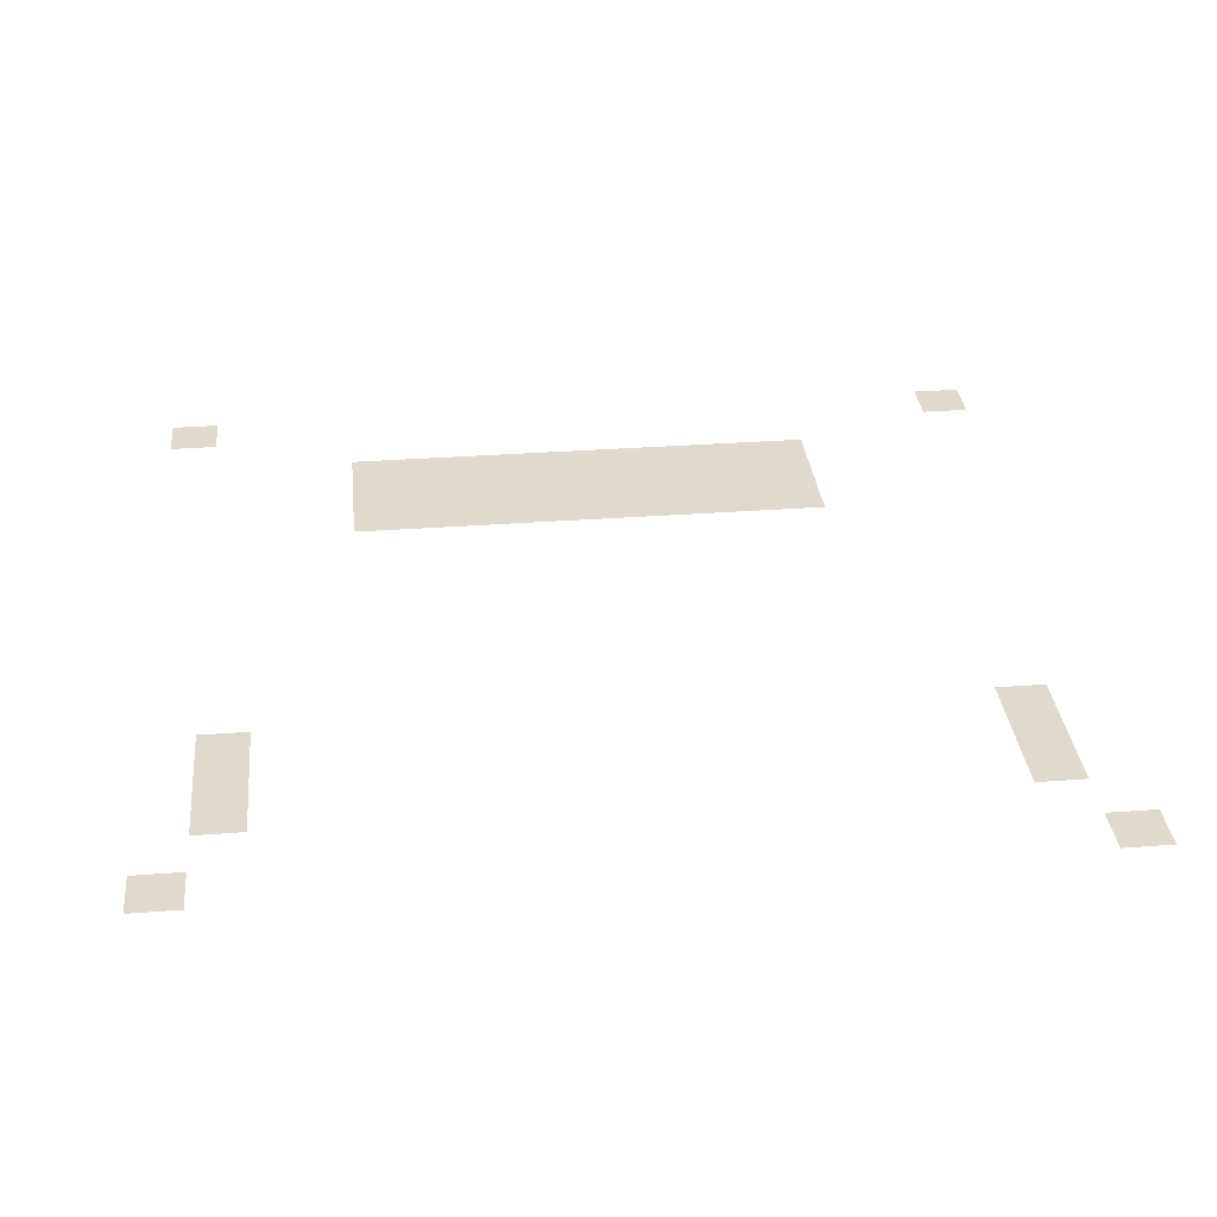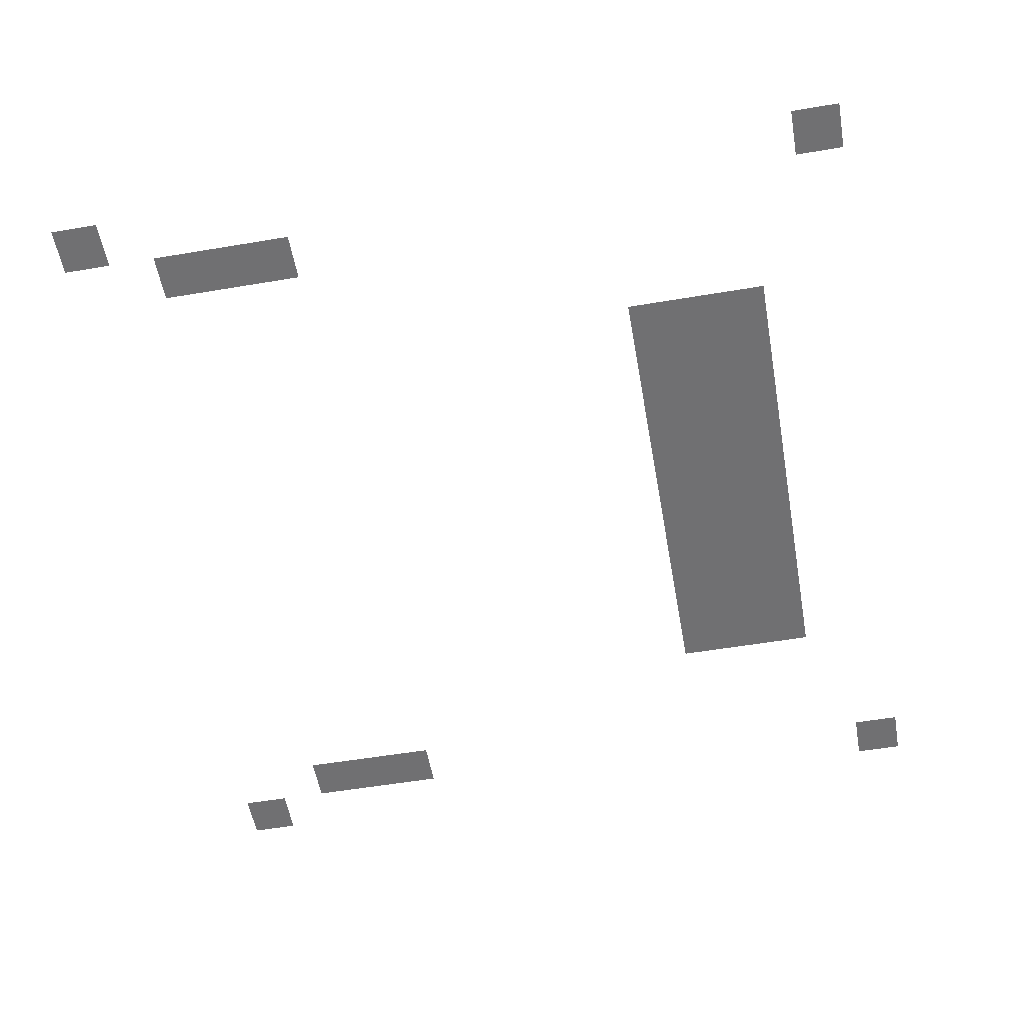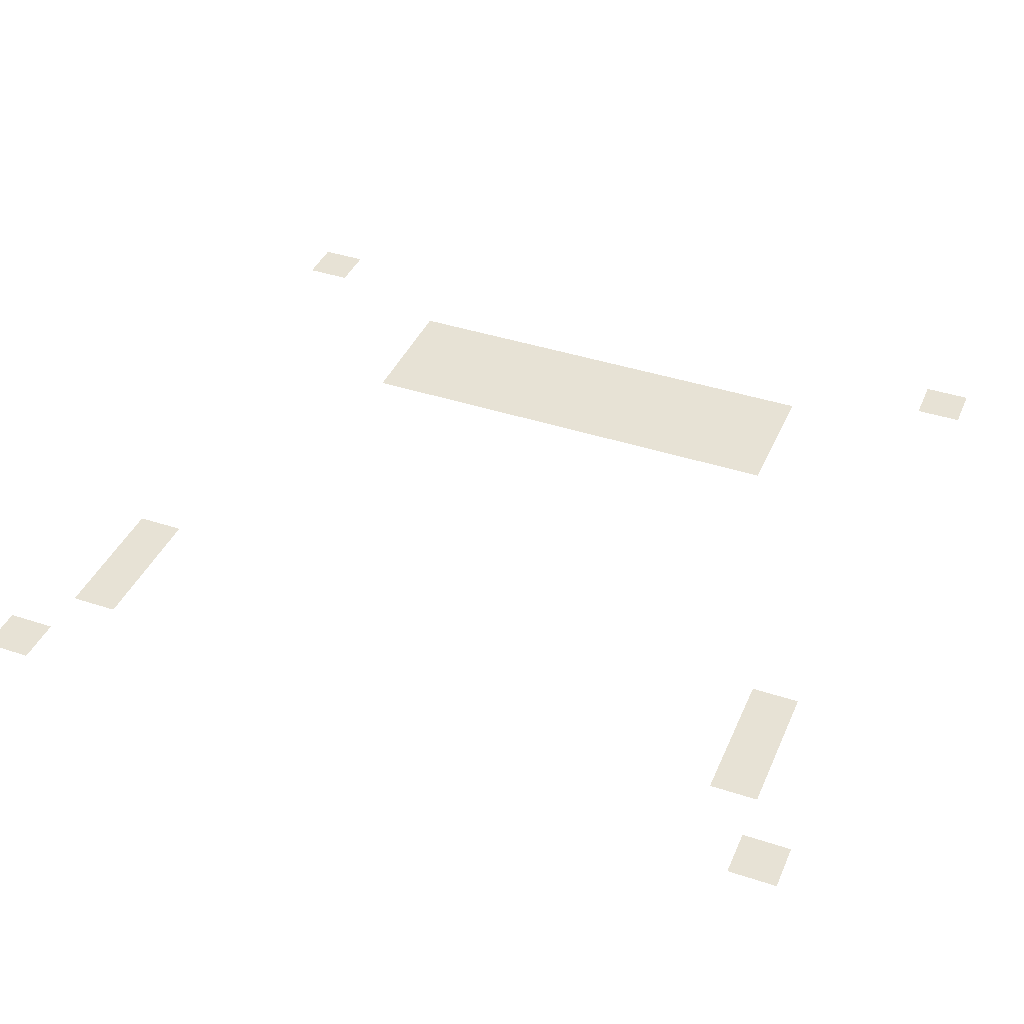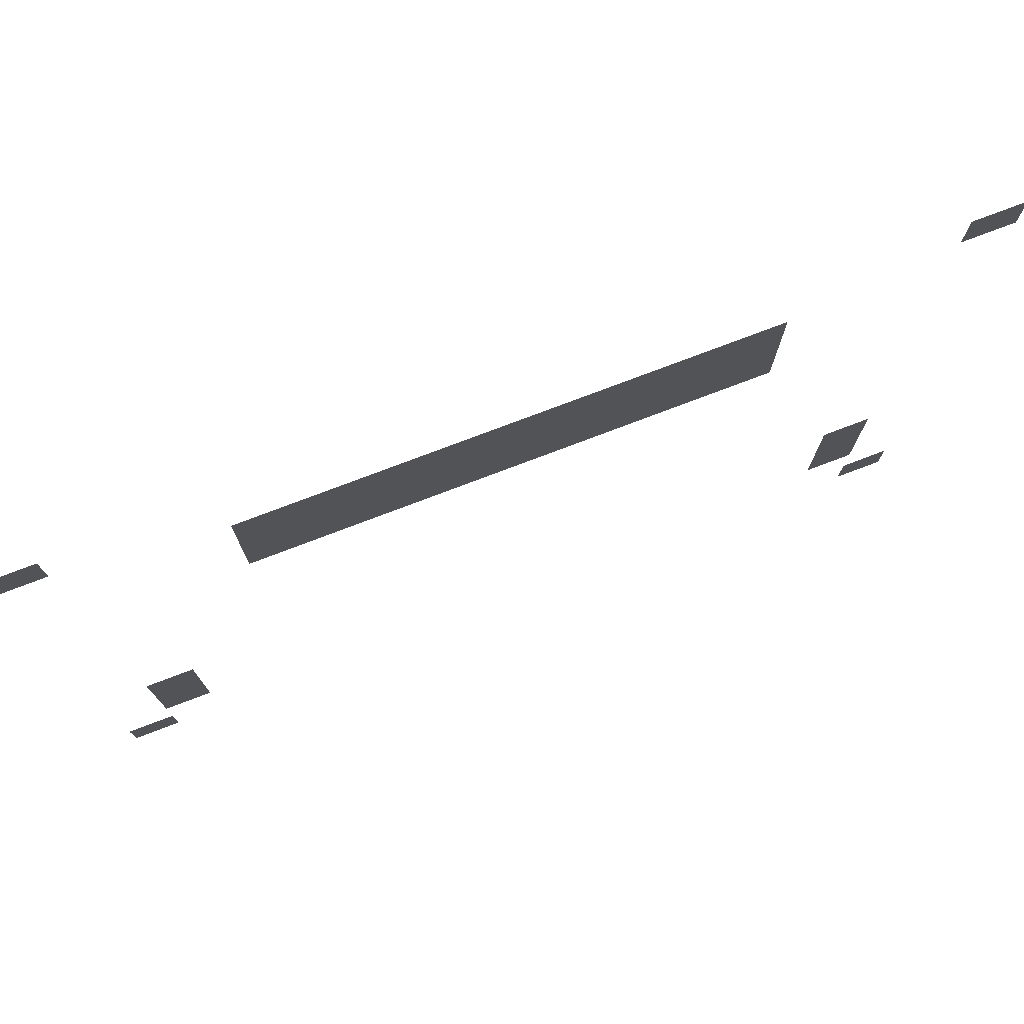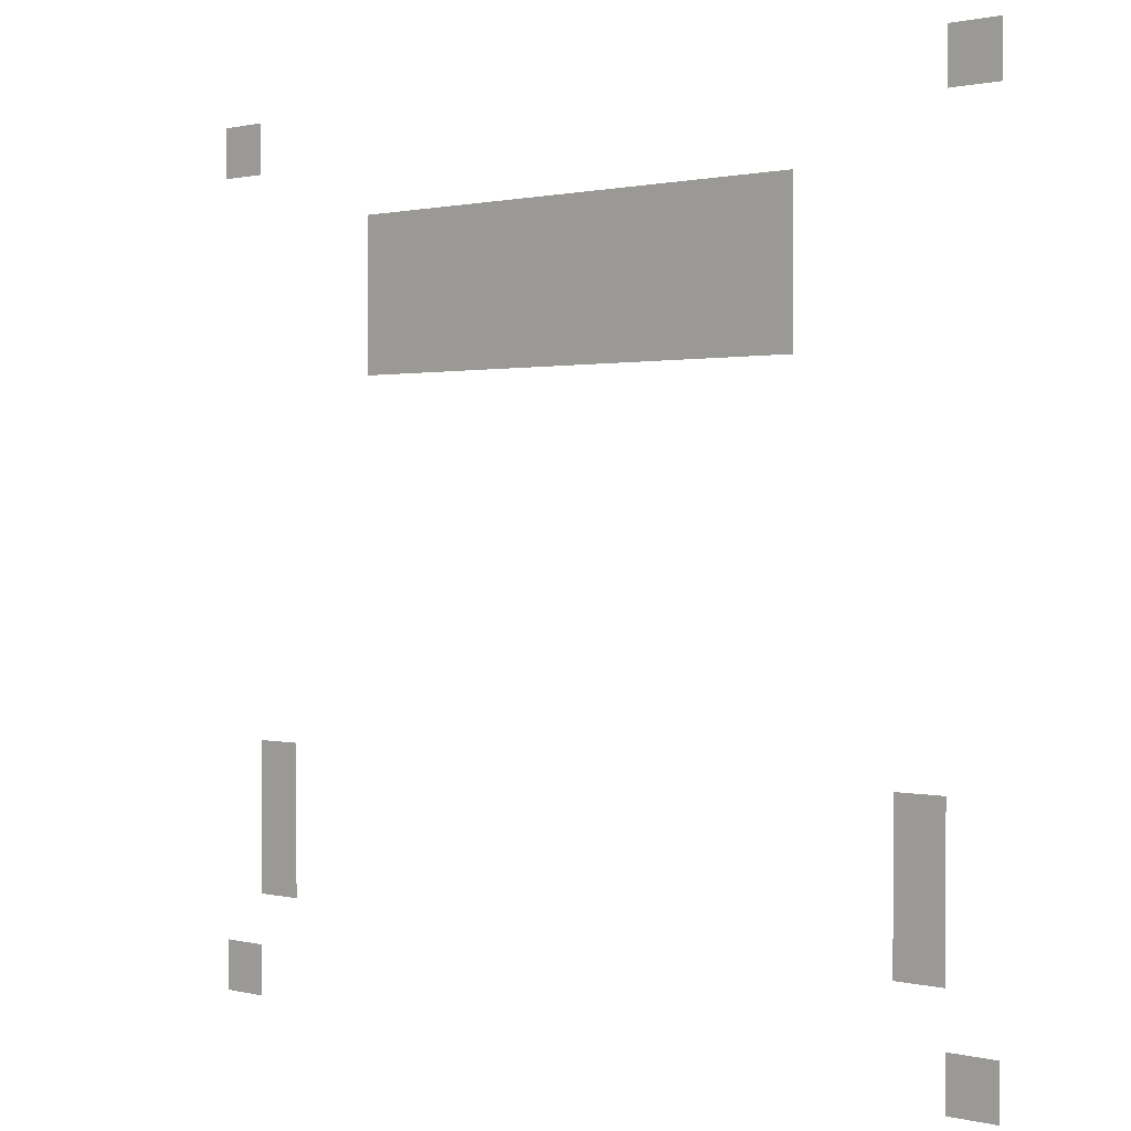
<metadata>
{"format":"obj","ext":"obj","renderer":"f3d","projection":"perspective","resolution":1024,"background":"white","views":[{"elev":32.8,"azim":-5.9,"up":"+Z"},{"elev":-55.0,"azim":100.1,"up":"+Z"},{"elev":40.2,"azim":22.1,"up":"+Z"},{"elev":76.7,"azim":159.2,"up":"+Y"},{"elev":1.0,"azim":-137.8,"up":"+Y"}]}
</metadata>
<code>
v -16 -48 0
v -32 -48 0
v -32 -32 0
v -16 -32 0
v -288 -48 0
v -304 -48 0
v -304 -32 0
v -288 -32 0
v -80 -80 0
v -96 -80 0
v -96 -64 0
v -80 -64 0
v -96 -80 0
v -112 -80 0
v -112 -64 0
v -96 -64 0
v -112 -80 0
v -128 -80 0
v -128 -64 0
v -112 -64 0
v -128 -80 0
v -144 -80 0
v -144 -64 0
v -128 -64 0
v -144 -80 0
v -160 -80 0
v -160 -64 0
v -144 -64 0
v -160 -80 0
v -176 -80 0
v -176 -64 0
v -160 -64 0
v -176 -80 0
v -192 -80 0
v -192 -64 0
v -176 -64 0
v -192 -80 0
v -208 -80 0
v -208 -64 0
v -192 -64 0
v -208 -80 0
v -224 -80 0
v -224 -64 0
v -208 -64 0
v -224 -80 0
v -240 -80 0
v -240 -64 0
v -224 -64 0
v -80 -96 0
v -96 -96 0
v -96 -80 0
v -80 -80 0
v -96 -96 0
v -112 -96 0
v -112 -80 0
v -96 -80 0
v -112 -96 0
v -128 -96 0
v -128 -80 0
v -112 -80 0
v -128 -96 0
v -144 -96 0
v -144 -80 0
v -128 -80 0
v -144 -96 0
v -160 -96 0
v -160 -80 0
v -144 -80 0
v -160 -96 0
v -176 -96 0
v -176 -80 0
v -160 -80 0
v -176 -96 0
v -192 -96 0
v -192 -80 0
v -176 -80 0
v -192 -96 0
v -208 -96 0
v -208 -80 0
v -192 -80 0
v -208 -96 0
v -224 -96 0
v -224 -80 0
v -208 -80 0
v -224 -96 0
v -240 -96 0
v -240 -80 0
v -224 -80 0
v -80 -112 0
v -96 -112 0
v -96 -96 0
v -80 -96 0
v -96 -112 0
v -112 -112 0
v -112 -96 0
v -96 -96 0
v -112 -112 0
v -128 -112 0
v -128 -96 0
v -112 -96 0
v -128 -112 0
v -144 -112 0
v -144 -96 0
v -128 -96 0
v -144 -112 0
v -160 -112 0
v -160 -96 0
v -144 -96 0
v -160 -112 0
v -176 -112 0
v -176 -96 0
v -160 -96 0
v -176 -112 0
v -192 -112 0
v -192 -96 0
v -176 -96 0
v -192 -112 0
v -208 -112 0
v -208 -96 0
v -192 -96 0
v -208 -112 0
v -224 -112 0
v -224 -96 0
v -208 -96 0
v -224 -112 0
v -240 -112 0
v -240 -96 0
v -224 -96 0
v -32 -240 0
v -48 -240 0
v -48 -224 0
v -32 -224 0
v -272 -240 0
v -288 -240 0
v -288 -224 0
v -272 -224 0
v -32 -256 0
v -48 -256 0
v -48 -240 0
v -32 -240 0
v -272 -256 0
v -288 -256 0
v -288 -240 0
v -272 -240 0
v -32 -272 0
v -48 -272 0
v -48 -256 0
v -32 -256 0
v -272 -272 0
v -288 -272 0
v -288 -256 0
v -272 -256 0
v -16 -304 0
v -32 -304 0
v -32 -288 0
v -16 -288 0
v -288 -304 0
v -304 -304 0
v -304 -288 0
v -288 -288 0
g LeftRightRoom_mesh_0004
f 1 2 3 4
f 5 6 7 8
f 9 10 11 12
f 13 14 15 16
f 17 18 19 20
f 21 22 23 24
f 25 26 27 28
f 29 30 31 32
f 33 34 35 36
f 37 38 39 40
f 41 42 43 44
f 45 46 47 48
f 49 50 51 52
f 53 54 55 56
f 57 58 59 60
f 61 62 63 64
f 65 66 67 68
f 69 70 71 72
f 73 74 75 76
f 77 78 79 80
f 81 82 83 84
f 85 86 87 88
f 89 90 91 92
f 93 94 95 96
f 97 98 99 100
f 101 102 103 104
f 105 106 107 108
f 109 110 111 112
f 113 114 115 116
f 117 118 119 120
f 121 122 123 124
f 125 126 127 128
f 129 130 131 132
f 133 134 135 136
f 137 138 139 140
f 141 142 143 144
f 145 146 147 148
f 149 150 151 152
f 153 154 155 156
f 157 158 159 160

</code>
